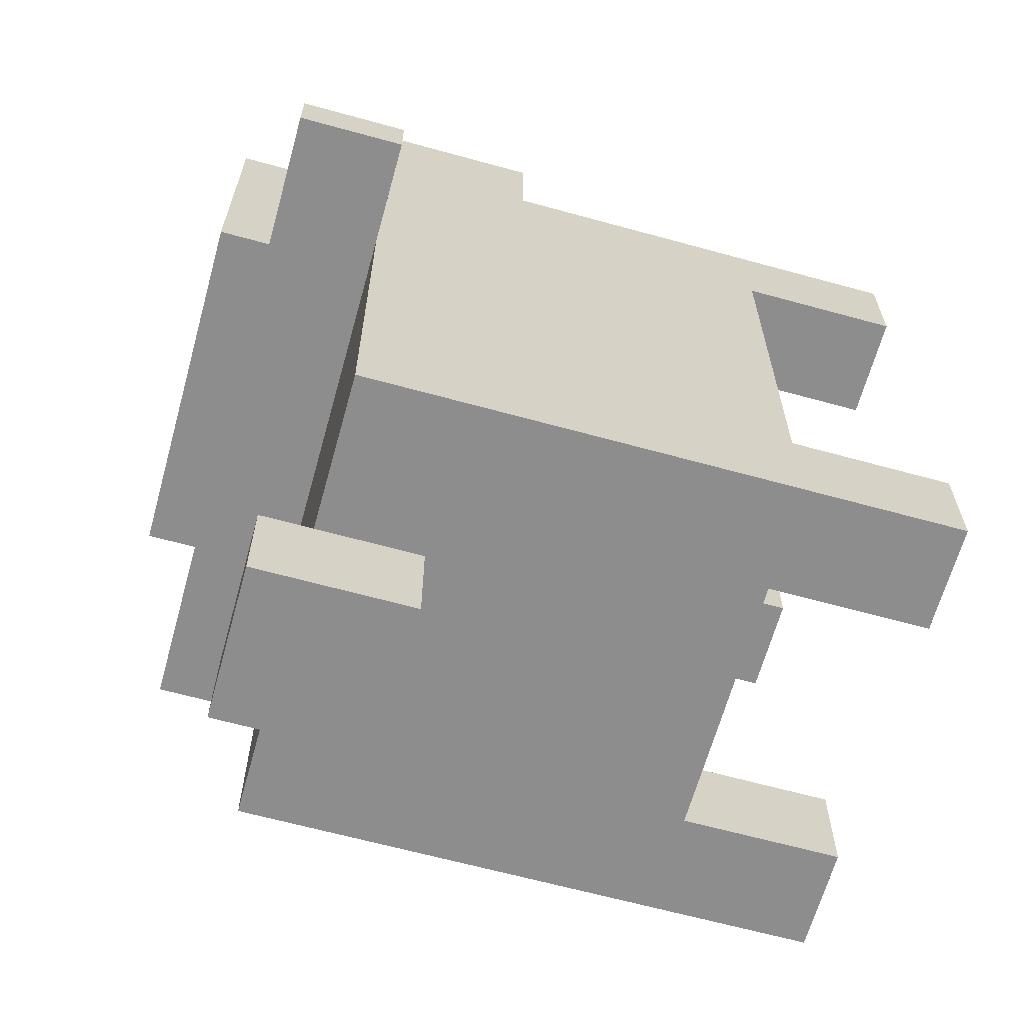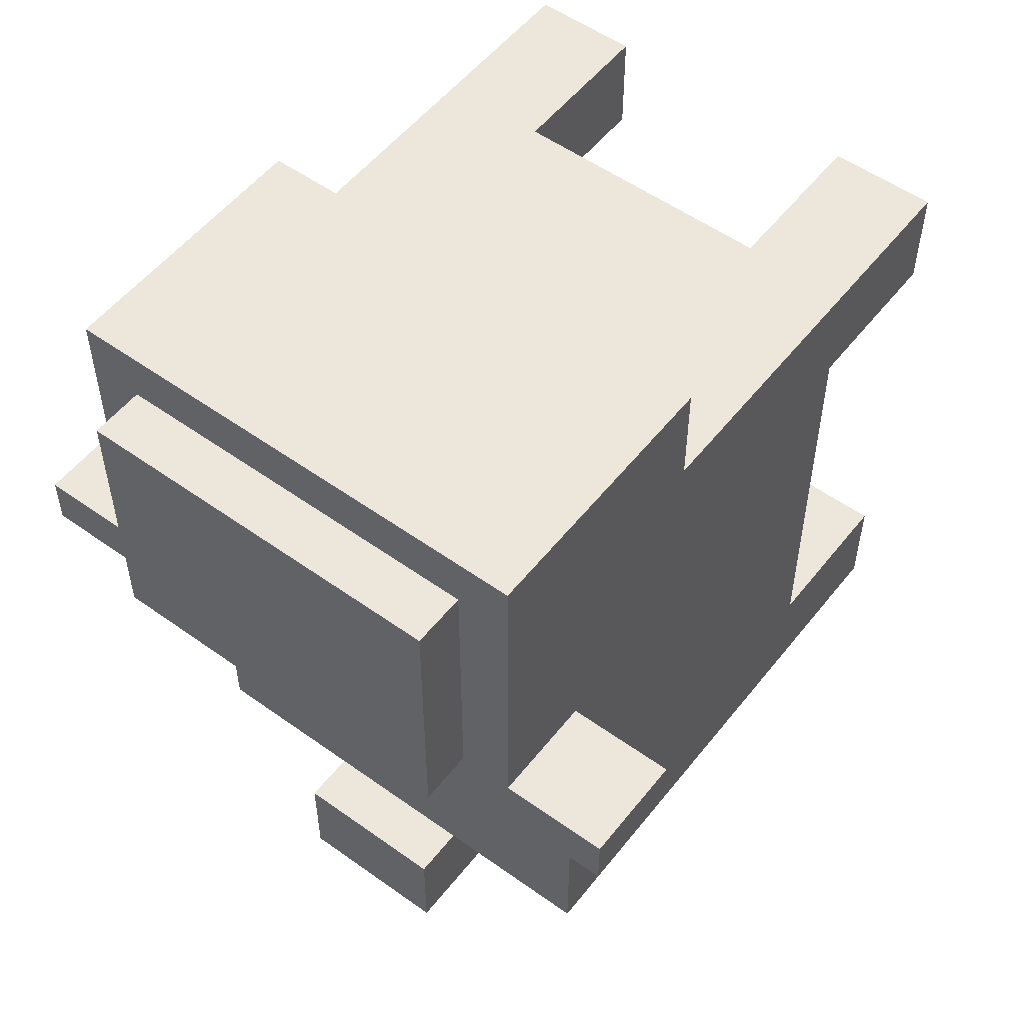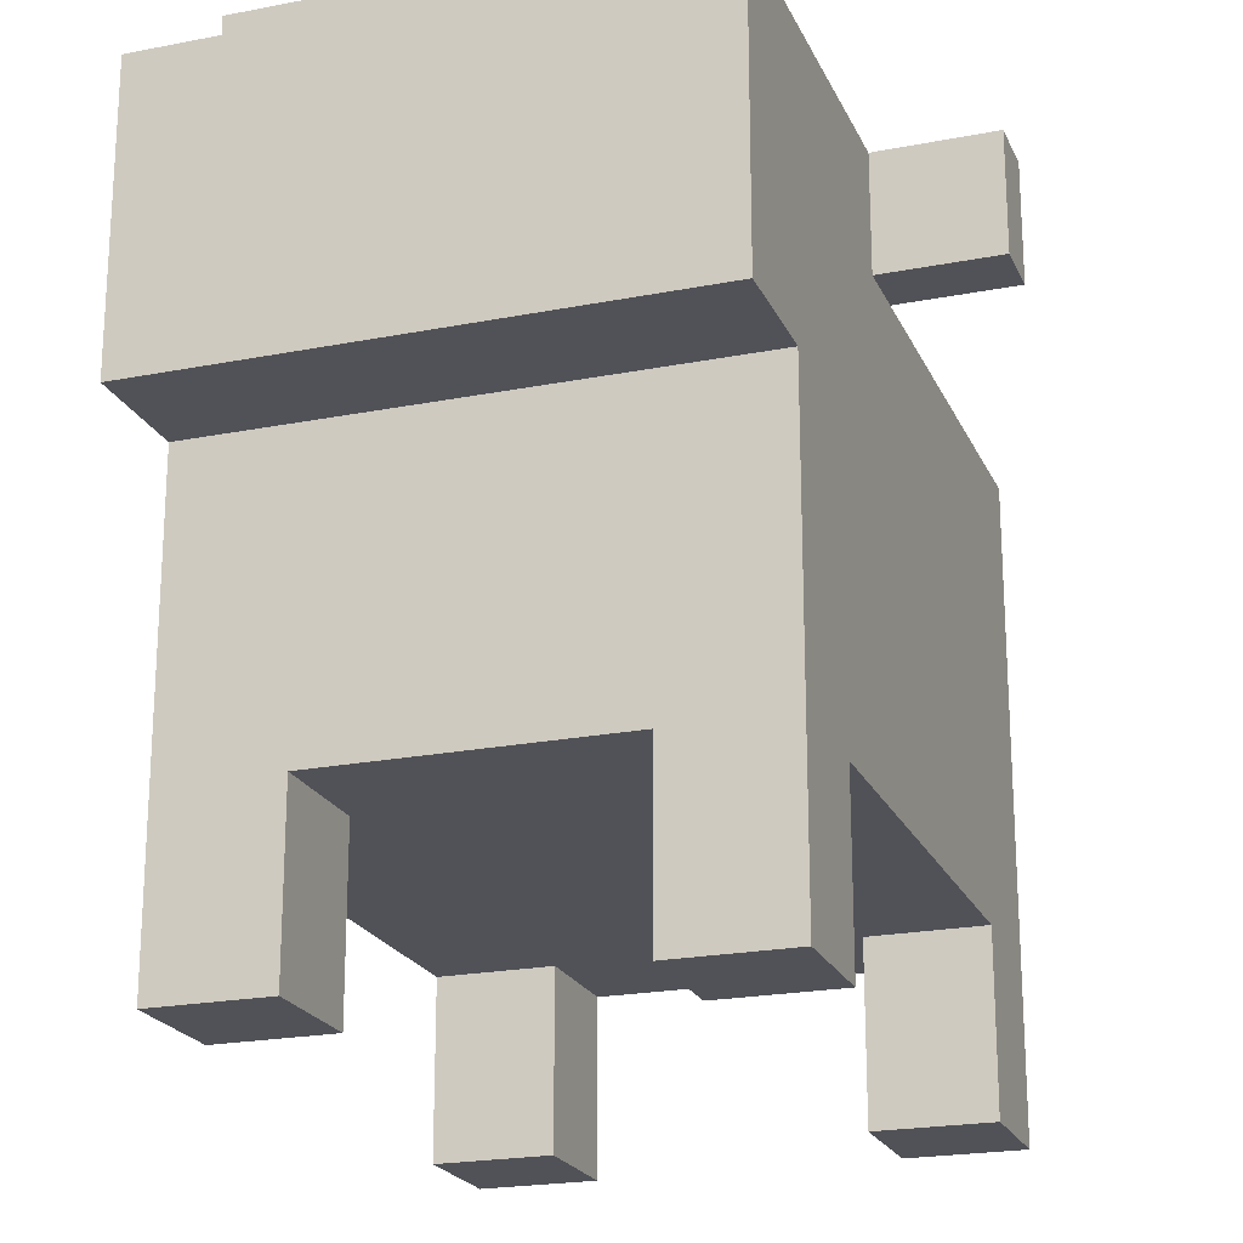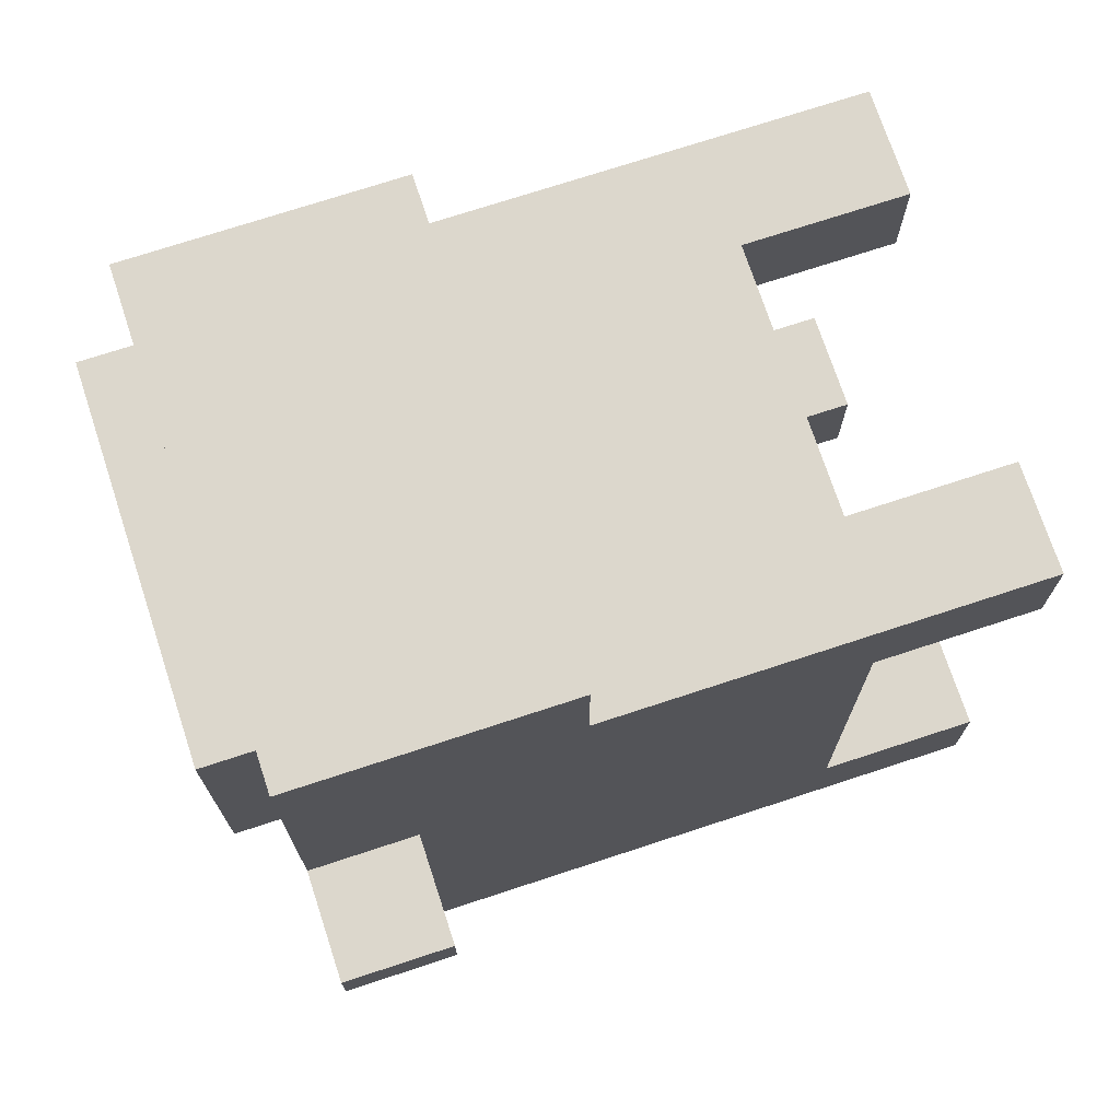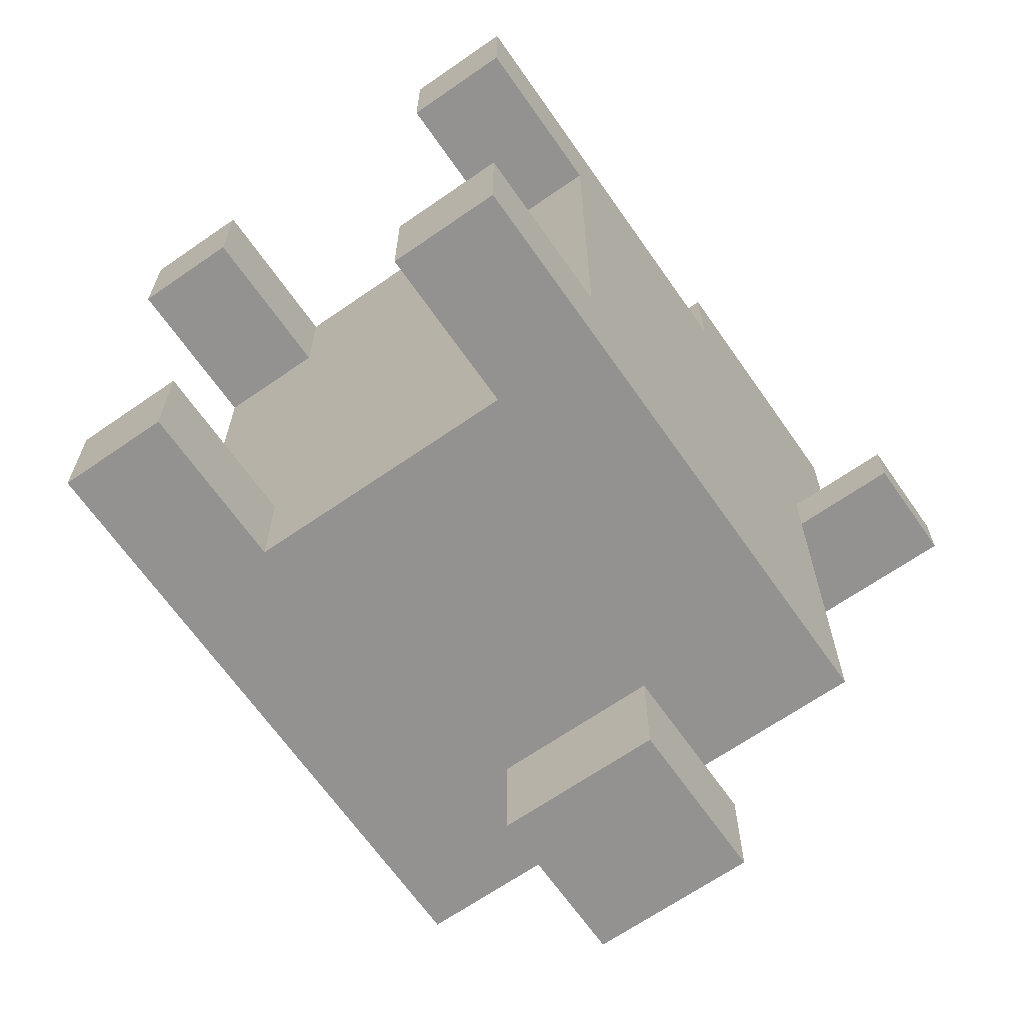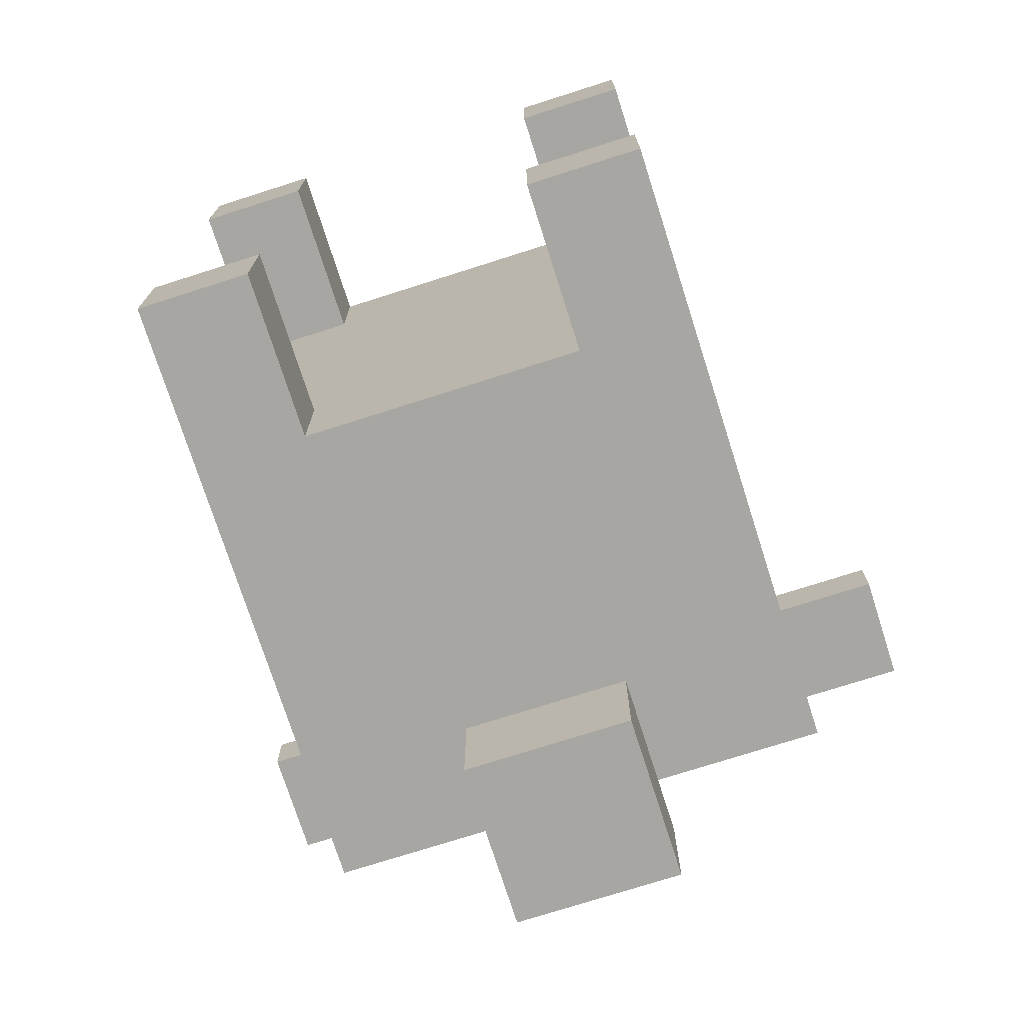
<metadata>
{"format":"obj","ext":"obj","renderer":"f3d","projection":"perspective","resolution":1024,"background":"white","views":[{"elev":-64.7,"azim":-105.5,"up":"+Z"},{"elev":53.7,"azim":-142.6,"up":"+Z"},{"elev":-21.5,"azim":19.2,"up":"+Y"},{"elev":72.8,"azim":-108.2,"up":"+Z"},{"elev":-66.4,"azim":34.9,"up":"+Z"},{"elev":-74.3,"azim":17.7,"up":"+Z"}]}
</metadata>
<code>
o
v -0.8 2.2 0.1
v -0.8 2.2 0
v -0.8 2.4 0.1
v -0.8 2.4 0
v -0.6 1.1 0.5
v -0.6 1.1 0.3
v -0.6 1.1 -0.5
v -0.6 1.1 -0.7
v -0.6 1.2 0.5
v -0.6 1.2 0.3
v -0.6 1.2 -0.5
v -0.6 1.2 -0.7
v -0.6 1.4 0.3
v -0.6 1.4 -0.5
v -0.6 1.9 0.7
v -0.6 1.9 0.5
v -0.6 1.9 0.1
v -0.6 2.1 0.4
v -0.6 2.1 0.2
v -0.6 2.2 0.3
v -0.6 2.2 0.2
v -0.6 2.2 0.1
v -0.6 2.2 0
v -0.6 2.2 -0.7
v -0.6 2.3 0.4
v -0.6 2.3 0.3
v -0.6 2.3 0.2
v -0.6 2.4 0.7
v -0.6 2.4 0.1
v -0.5 2.4 0.6
v -0.5 2.4 0.1
v -0.5 2.5 0.6
v -0.5 2.5 0.1
v -0.3 2 -0.7
v -0.3 2 -0.9
v -0.3 2.2 -0.7
v -0.3 2.3 -0.7
v -0.3 2.3 -0.9
v 0.1 1.1 0.5
v 0.1 1.1 0.3
v 0.1 1.1 -0.5
v 0.1 1.1 -0.7
v 0.1 1.2 0.5
v 0.1 1.2 0.3
v 0.1 1.2 -0.5
v 0.1 1.2 -0.7
v 0.1 1.4 0.5
v 0.1 1.4 0.3
v 0.1 1.4 -0.5
v 0.1 1.4 -0.7
v -0.4 1.1 0.5
v -0.4 1.1 0.3
v -0.4 1.1 -0.5
v -0.4 1.1 -0.7
v -0.4 1.2 0.5
v -0.4 1.2 0.3
v -0.4 1.2 -0.5
v -0.4 1.2 -0.7
v -0.4 1.4 0.5
v -0.4 1.4 0.3
v -0.4 1.4 -0.5
v -0.4 1.4 -0.7
v 5.96e-08 2 -0.7
v 5.96e-08 2 -0.9
v 5.96e-08 2.2 -0.7
v 5.96e-08 2.3 -0.7
v 5.96e-08 2.3 -0.9
v 0.2 2.4 0.6
v 0.2 2.4 0.1
v 0.2 2.5 0.6
v 0.2 2.5 0.1
v 0.3 1.1 0.5
v 0.3 1.1 0.3
v 0.3 1.1 -0.5
v 0.3 1.1 -0.7
v 0.3 1.2 0.5
v 0.3 1.2 0.3
v 0.3 1.2 -0.5
v 0.3 1.2 -0.7
v 0.3 1.4 0.3
v 0.3 1.4 -0.5
v 0.3 1.9 0.7
v 0.3 1.9 0.5
v 0.3 1.9 0.1
v 0.3 2.1 0.4
v 0.3 2.1 0.2
v 0.3 2.2 0.3
v 0.3 2.2 0.2
v 0.3 2.2 0.1
v 0.3 2.2 0
v 0.3 2.2 -0.7
v 0.3 2.3 0.4
v 0.3 2.3 0.3
v 0.3 2.3 0.2
v 0.3 2.4 0.7
v 0.3 2.4 0.1
v 0.5 2.2 0.1
v 0.5 2.2 0
v 0.5 2.4 0.1
v 0.5 2.4 0
v -0.6 1.9 0.7
v -0.6 2.4 0.7
v -0.5 2 0.7
v -0.5 2.3 0.7
v -0.4 2 0.7
v -0.4 2.3 0.7
v -0.3 2 0.7
v -0.3 2.3 0.7
v 5.96e-08 2 0.7
v 5.96e-08 2.3 0.7
v 0.1 2 0.7
v 0.1 2.3 0.7
v 0.2 2 0.7
v 0.2 2.3 0.7
v 0.3 1.9 0.7
v 0.3 2.4 0.7
v -0.5 2.4 0.6
v -0.5 2.5 0.6
v 0.2 2.4 0.6
v 0.2 2.5 0.6
v -0.6 1.1 0.5
v -0.6 1.2 0.5
v -0.6 1.9 0.5
v -0.4 1.1 0.5
v -0.4 1.2 0.5
v -0.4 1.4 0.5
v 0.1 1.1 0.5
v 0.1 1.2 0.5
v 0.1 1.4 0.5
v 0.3 1.1 0.5
v 0.3 1.2 0.5
v 0.3 1.9 0.5
v -0.8 2.2 0.1
v -0.8 2.4 0.1
v -0.6 2.2 0.1
v -0.6 2.4 0.1
v 0.3 2.2 0.1
v 0.3 2.4 0.1
v 0.5 2.2 0.1
v 0.5 2.4 0.1
v -0.6 1.1 -0.5
v -0.6 1.2 -0.5
v -0.6 1.4 -0.5
v -0.4 1.1 -0.5
v -0.4 1.2 -0.5
v -0.4 1.4 -0.5
v 0.1 1.1 -0.5
v 0.1 1.2 -0.5
v 0.1 1.4 -0.5
v 0.3 1.1 -0.5
v 0.3 1.2 -0.5
v 0.3 1.4 -0.5
v -0.3 2.2 -0.7
v -0.3 2.3 -0.7
v 5.96e-08 2.2 -0.7
v 5.96e-08 2.3 -0.7
v -0.6 1.1 0.3
v -0.6 1.2 0.3
v -0.6 1.4 0.3
v -0.4 1.1 0.3
v -0.4 1.2 0.3
v -0.4 1.4 0.3
v 0.1 1.1 0.3
v 0.1 1.2 0.3
v 0.1 1.4 0.3
v 0.3 1.1 0.3
v 0.3 1.2 0.3
v 0.3 1.4 0.3
v -0.5 2.4 0.1
v -0.5 2.5 0.1
v 0.2 2.4 0.1
v 0.2 2.5 0.1
v -0.8 2.2 0
v -0.8 2.4 0
v -0.6 2.2 0
v -0.5 2.2 0
v -0.5 2.4 0
v 0.2 2.2 0
v 0.2 2.4 0
v 0.3 2.2 0
v 0.5 2.2 0
v 0.5 2.4 0
v -0.6 1.1 -0.7
v -0.6 1.2 -0.7
v -0.6 2.2 -0.7
v -0.4 1.1 -0.7
v -0.4 1.2 -0.7
v -0.4 1.4 -0.7
v -0.3 2 -0.7
v -0.3 2.2 -0.7
v 5.96e-08 2 -0.7
v 5.96e-08 2.2 -0.7
v 0.1 1.1 -0.7
v 0.1 1.2 -0.7
v 0.1 1.4 -0.7
v 0.3 1.1 -0.7
v 0.3 1.2 -0.7
v 0.3 2.2 -0.7
v -0.3 2 -0.9
v -0.3 2.3 -0.9
v 5.96e-08 2 -0.9
v 5.96e-08 2.3 -0.9
v -0.6 1.1 0.5
v -0.4 1.1 0.5
v 0.1 1.1 0.5
v 0.3 1.1 0.5
v -0.6 1.1 0.3
v -0.4 1.1 0.3
v 0.1 1.1 0.3
v 0.3 1.1 0.3
v -0.6 1.1 -0.5
v -0.4 1.1 -0.5
v 0.1 1.1 -0.5
v 0.3 1.1 -0.5
v -0.6 1.1 -0.7
v -0.4 1.1 -0.7
v 0.1 1.1 -0.7
v 0.3 1.1 -0.7
v -0.4 1.4 0.5
v 0.1 1.4 0.5
v -0.6 1.4 0.3
v -0.4 1.4 0.3
v 0.1 1.4 0.3
v 0.3 1.4 0.3
v -0.6 1.4 -0.5
v -0.4 1.4 -0.5
v 0.1 1.4 -0.5
v 0.3 1.4 -0.5
v -0.4 1.4 -0.7
v 0.1 1.4 -0.7
v -0.6 1.9 0.7
v 0.3 1.9 0.7
v -0.6 1.9 0.5
v 0.3 1.9 0.5
v -0.3 2 -0.7
v 5.96e-08 2 -0.7
v -0.3 2 -0.9
v 5.96e-08 2 -0.9
v -0.8 2.2 0.1
v -0.6 2.2 0.1
v 0.3 2.2 0.1
v 0.5 2.2 0.1
v -0.8 2.2 0
v -0.6 2.2 0
v 0.3 2.2 0
v 0.5 2.2 0
v -0.6 2.2 0
v -0.5 2.2 0
v 0.2 2.2 0
v 0.3 2.2 0
v -0.6 2.2 -0.7
v -0.3 2.2 -0.7
v 5.96e-08 2.2 -0.7
v 0.3 2.2 -0.7
v -0.3 2.3 -0.7
v 5.96e-08 2.3 -0.7
v -0.3 2.3 -0.9
v 5.96e-08 2.3 -0.9
v -0.6 2.4 0.7
v 0.3 2.4 0.7
v -0.5 2.4 0.6
v 0.2 2.4 0.6
v -0.8 2.4 0.1
v -0.6 2.4 0.1
v -0.5 2.4 0.1
v 0.2 2.4 0.1
v 0.3 2.4 0.1
v 0.5 2.4 0.1
v -0.8 2.4 0
v -0.5 2.4 0
v 0.2 2.4 0
v 0.5 2.4 0
v -0.5 2.5 0.6
v 0.2 2.5 0.6
v -0.5 2.5 0.1
v 0.2 2.5 0.1
f 3 2 1
f 4 2 3
f 9 6 5
f 10 6 9
f 11 8 7
f 12 8 11
f 13 10 9
f 14 12 11
f 16 13 9
f 16 14 13
f 17 14 16
f 18 16 15
f 18 17 16
f 19 17 18
f 20 19 18
f 21 17 19
f 21 19 20
f 22 14 17
f 22 17 21
f 23 14 22
f 24 12 14
f 24 14 23
f 25 18 15
f 25 20 18
f 26 21 20
f 26 20 25
f 27 22 21
f 27 21 26
f 28 25 15
f 28 26 25
f 28 27 26
f 29 22 27
f 29 27 28
f 32 31 30
f 33 31 32
f 36 35 34
f 37 35 36
f 38 35 37
f 43 40 39
f 44 40 43
f 45 42 41
f 46 42 45
f 47 44 43
f 48 44 47
f 49 46 45
f 50 46 49
f 51 52 55
f 55 52 56
f 53 54 57
f 57 54 58
f 55 56 59
f 59 56 60
f 57 58 61
f 61 58 62
f 63 64 65
f 65 64 66
f 66 64 67
f 68 69 70
f 70 69 71
f 72 73 76
f 76 73 77
f 74 75 78
f 78 75 79
f 76 77 80
f 78 79 81
f 76 80 83
f 80 81 83
f 83 81 84
f 82 83 85
f 83 84 85
f 85 84 86
f 85 86 87
f 86 84 88
f 87 86 88
f 84 81 89
f 88 84 89
f 89 81 90
f 81 79 91
f 90 81 91
f 82 85 92
f 85 87 92
f 87 88 93
f 92 87 93
f 88 89 94
f 93 88 94
f 82 92 95
f 92 93 95
f 93 94 95
f 94 89 96
f 95 94 96
f 97 98 99
f 99 98 100
f 103 102 101
f 104 102 103
f 105 103 101
f 105 104 103
f 106 102 104
f 106 104 105
f 107 105 101
f 107 106 105
f 108 102 106
f 108 106 107
f 109 107 101
f 109 108 107
f 110 102 108
f 110 108 109
f 111 109 101
f 111 110 109
f 112 102 110
f 112 110 111
f 113 111 101
f 113 112 111
f 114 102 112
f 114 112 113
f 115 113 101
f 115 114 113
f 116 102 114
f 116 114 115
f 119 118 117
f 120 118 119
f 124 122 121
f 125 123 122
f 125 122 124
f 126 123 125
f 129 123 126
f 130 128 127
f 131 129 128
f 131 128 130
f 132 123 129
f 132 129 131
f 135 134 133
f 136 134 135
f 139 138 137
f 140 138 139
f 144 142 141
f 145 143 142
f 145 142 144
f 146 143 145
f 150 148 147
f 151 149 148
f 151 148 150
f 152 149 151
f 155 154 153
f 156 154 155
f 157 158 160
f 158 159 161
f 160 158 161
f 161 159 162
f 163 164 166
f 164 165 167
f 166 164 167
f 167 165 168
f 169 170 171
f 171 170 172
f 173 174 175
f 175 174 176
f 176 174 177
f 176 177 178
f 178 177 179
f 178 179 180
f 180 179 181
f 181 179 182
f 183 184 186
f 184 185 187
f 186 184 187
f 187 185 188
f 188 185 189
f 189 185 190
f 188 189 191
f 188 191 195
f 191 192 195
f 193 194 196
f 194 195 197
f 196 194 197
f 195 192 198
f 197 195 198
f 199 200 201
f 201 200 202
f 207 204 203
f 208 204 207
f 209 206 205
f 210 206 209
f 215 212 211
f 216 212 215
f 217 214 213
f 218 214 217
f 222 220 219
f 223 220 222
f 225 222 221
f 225 224 223
f 225 223 222
f 226 224 225
f 227 224 226
f 228 224 227
f 229 227 226
f 230 227 229
f 233 232 231
f 234 232 233
f 237 236 235
f 238 236 237
f 243 240 239
f 244 240 243
f 245 242 241
f 246 242 245
f 247 248 251
f 249 250 251
f 248 249 251
f 251 250 252
f 252 250 253
f 253 250 254
f 255 256 257
f 257 256 258
f 259 260 261
f 261 260 262
f 259 261 264
f 264 261 265
f 262 260 266
f 266 260 267
f 264 265 269
f 263 264 269
f 265 266 270
f 269 265 270
f 267 268 271
f 270 266 271
f 266 267 271
f 271 268 272
f 273 274 275
f 275 274 276

</code>
